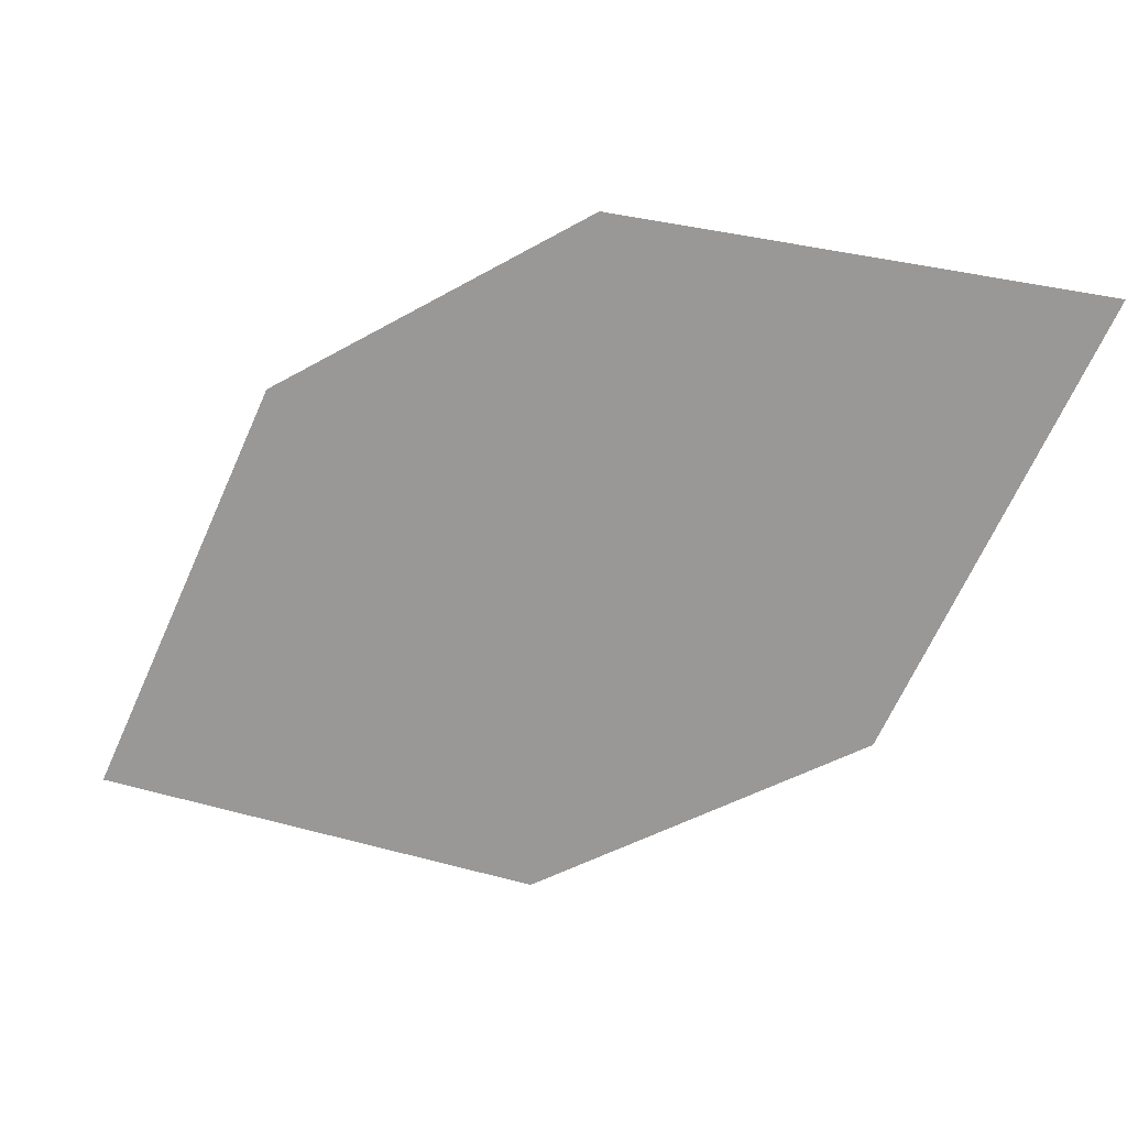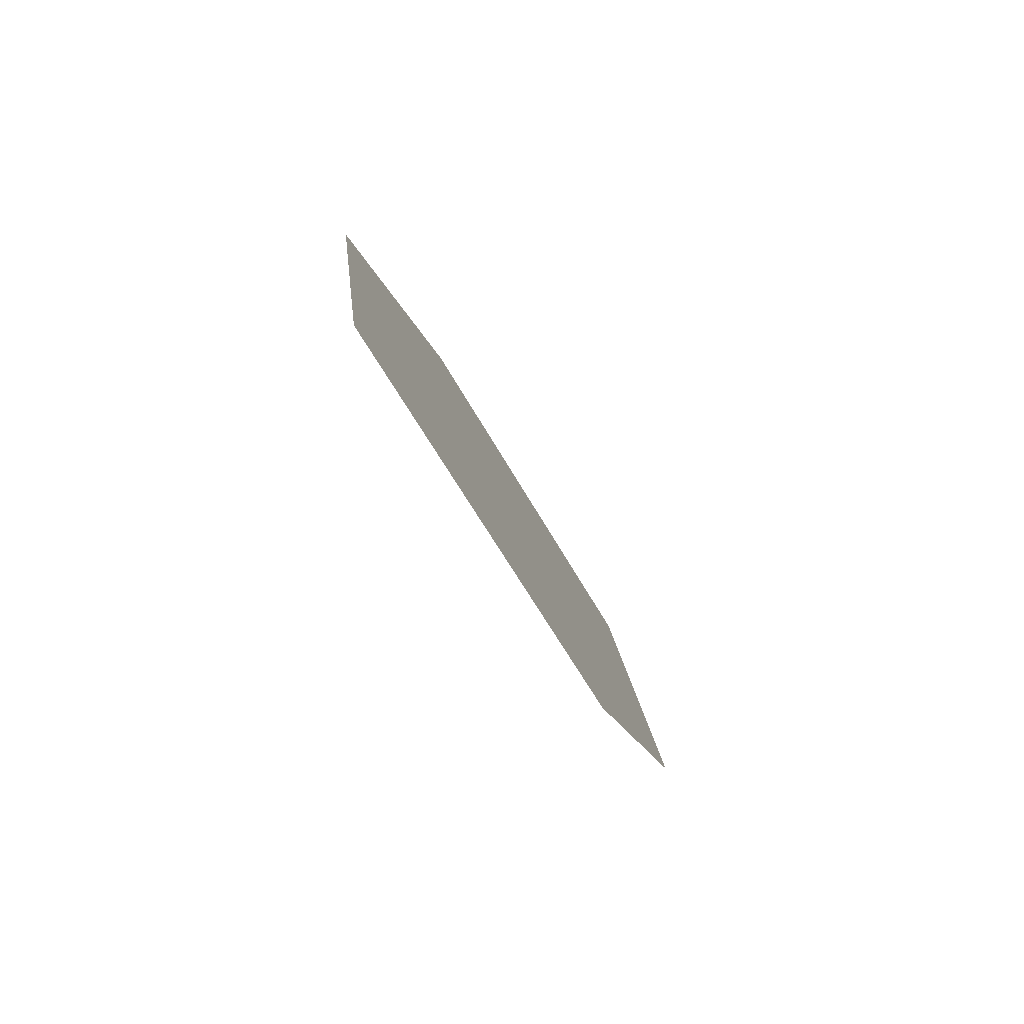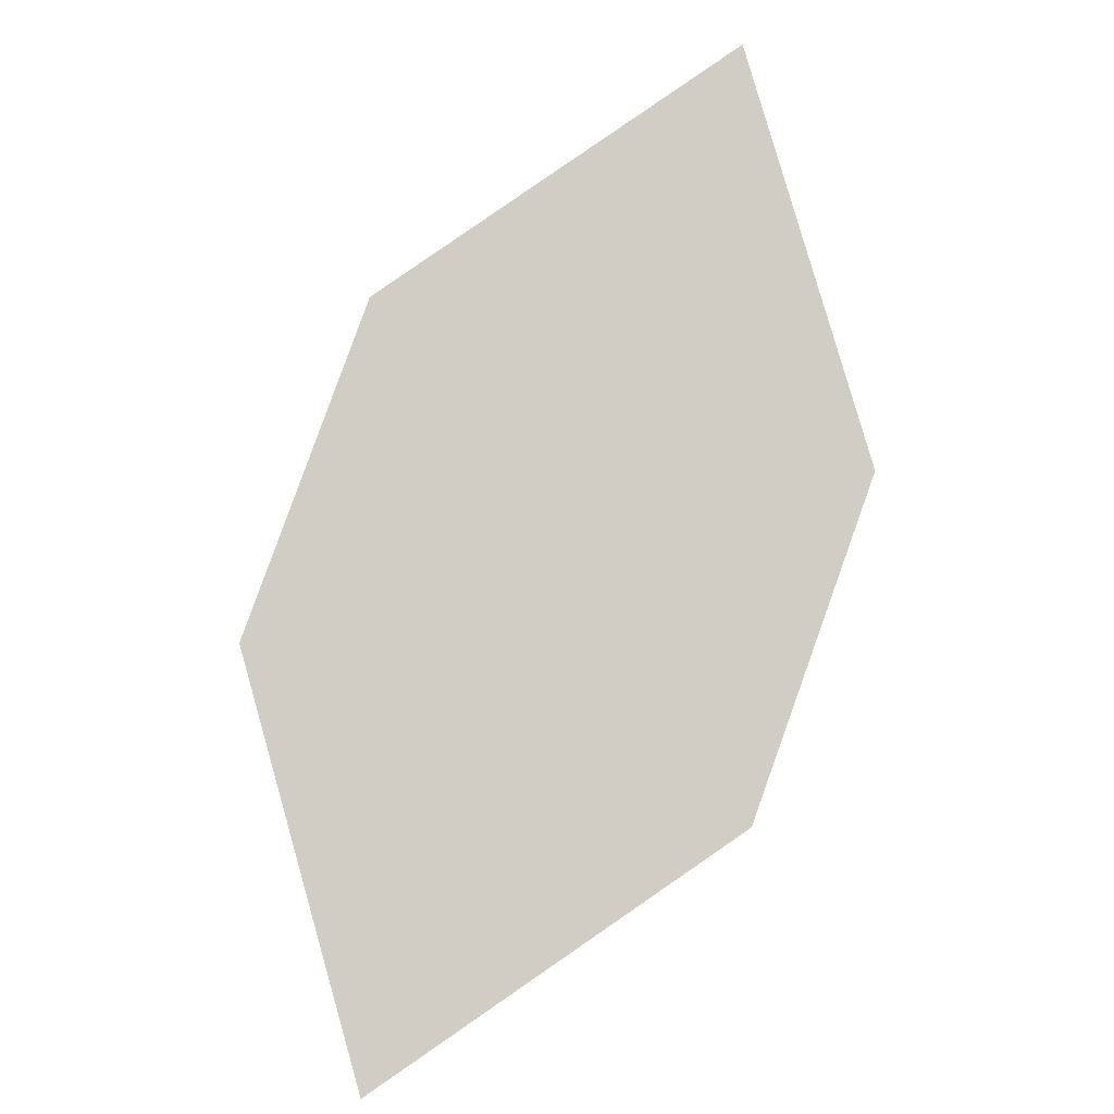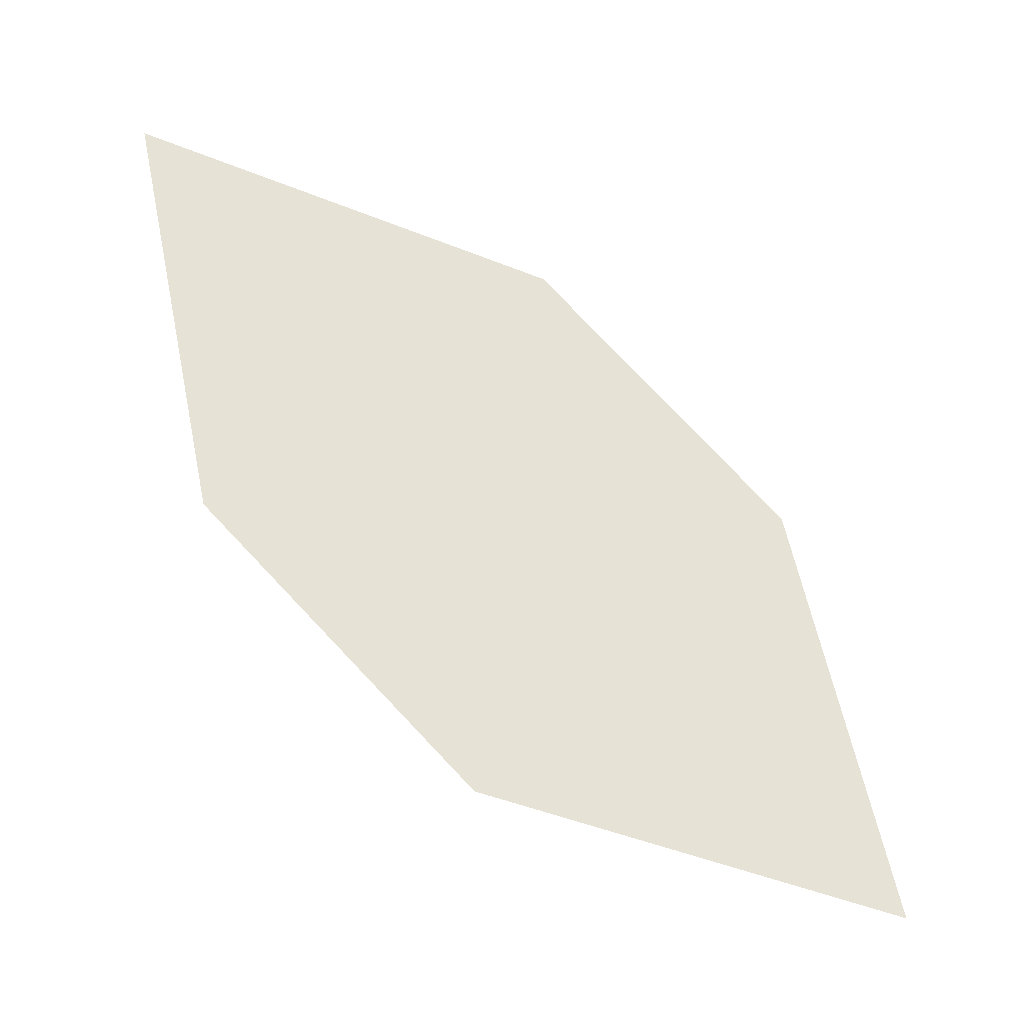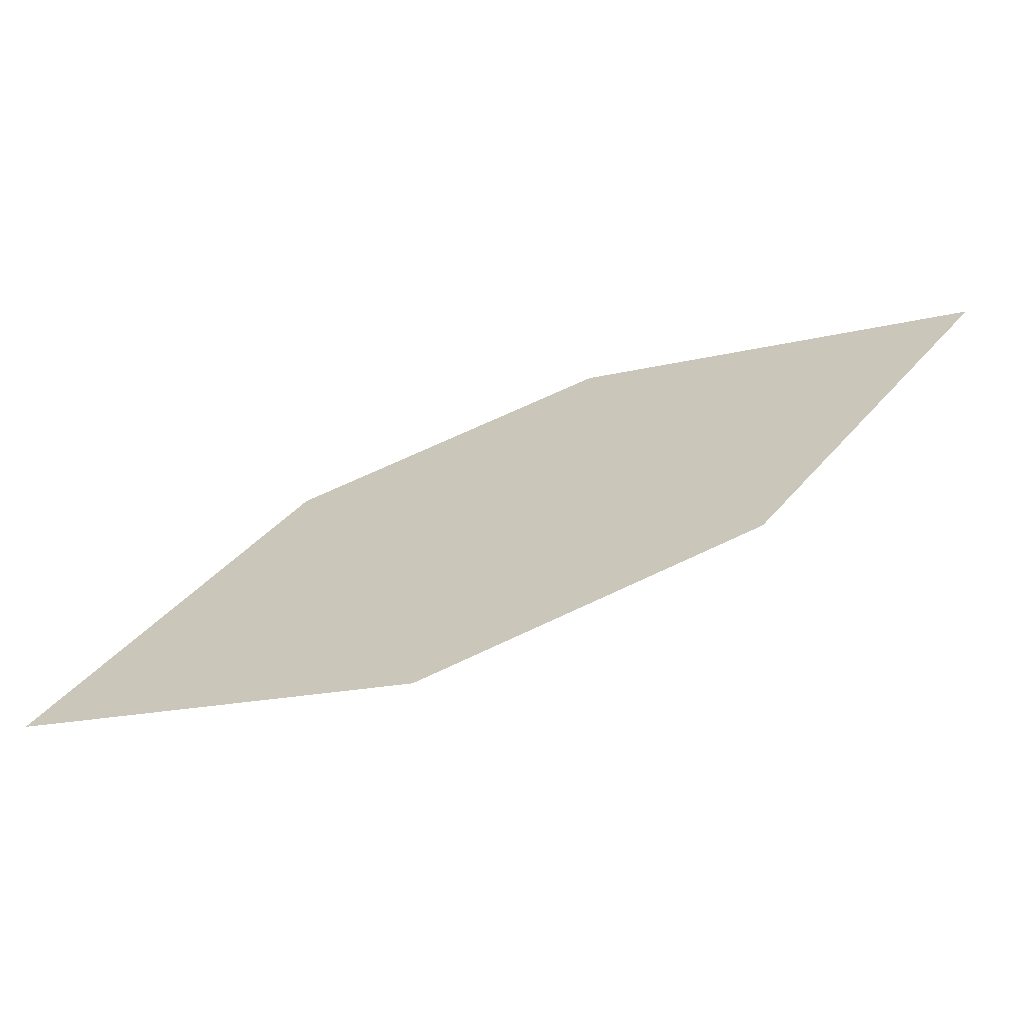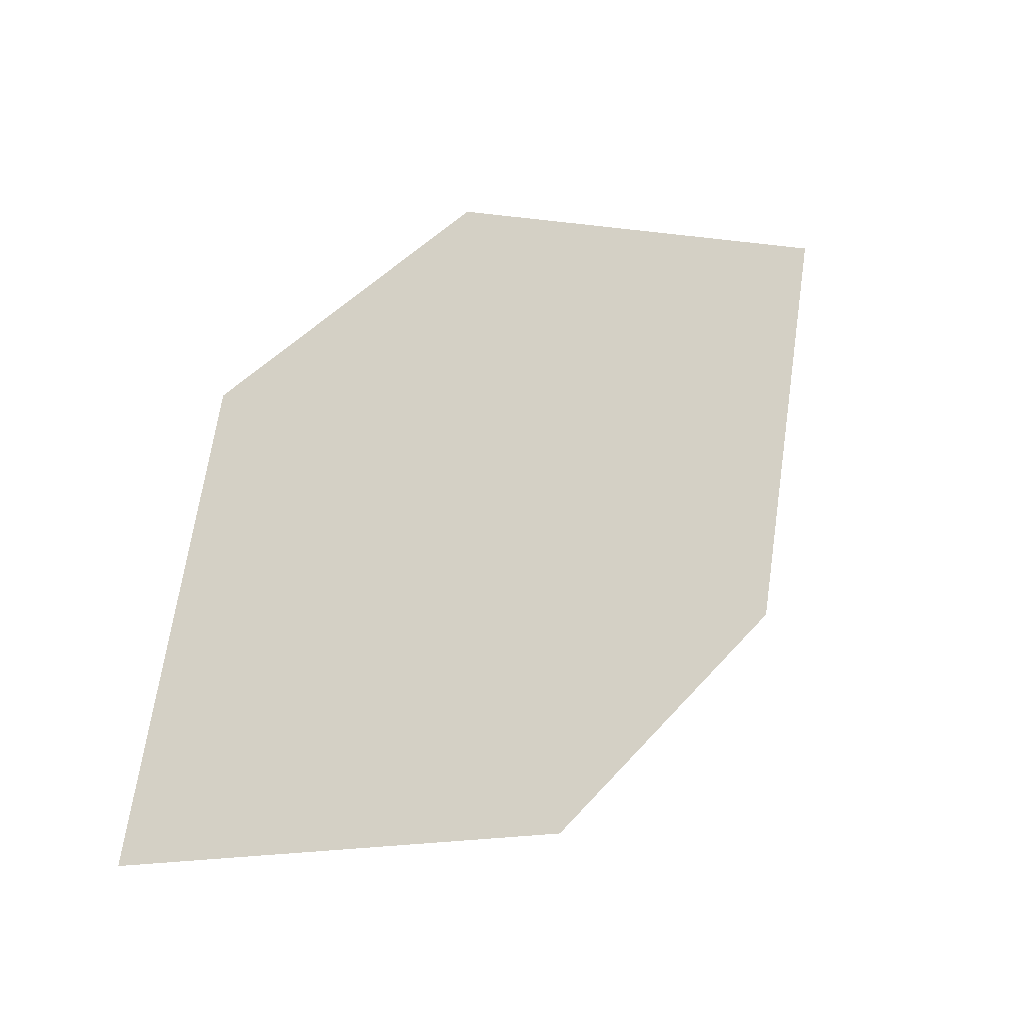
<metadata>
{"format":"obj","ext":"obj","renderer":"f3d","projection":"perspective","resolution":1024,"background":"white","views":[{"elev":33.1,"azim":32.5,"up":"+Y"},{"elev":-48.9,"azim":-50.2,"up":"+Y"},{"elev":61.3,"azim":146.5,"up":"+Z"},{"elev":-52.6,"azim":169.9,"up":"+Y"},{"elev":14.7,"azim":-159.1,"up":"+Z"},{"elev":0.7,"azim":-18.8,"up":"+Y"}]}
</metadata>
<code>
o leaves.053
v 0.2418 0.1439 0.7849
v 0.2896 0.1427 0.7733
v 0.3332 0.2087 0.7427
v 0.255 0.1883 0.7684
v 0.2855 0.2099 0.7543
v 0.32 0.1643 0.7592
f 1 2 6 3
f 1 3 5 4

</code>
